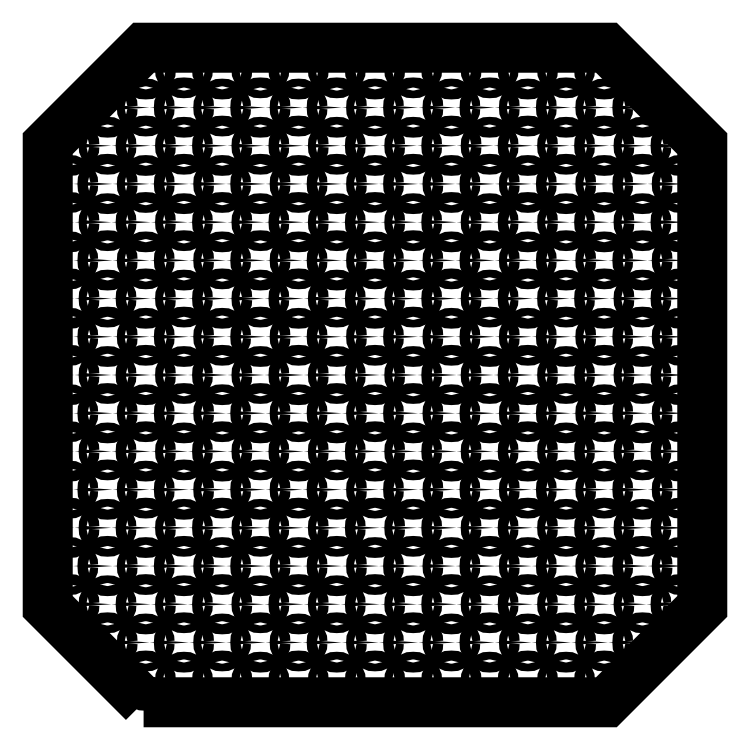
<metadata>
{"format":"dxf","ext":"dxf","renderer":"ezdxf+matplotlib","layout":"modelspace","background":"white","min_lineweight":24,"dpi":150}
</metadata>
<code>
0
SECTION
2
ENTITIES
0
LWPOLYLINE
8
0
90
8
70
1
43
0
10
-81.58
20
-115.4
10
-115.4
20
-81.58
10
-115.4
20
81.58
10
-81.58
20
115.4
10
81.58
20
115.4
10
115.4
20
81.58
10
115.4
20
-81.58
10
81.58
20
-115.4
0
CIRCLE
8
0
10
3.864e-13
20
-107.8
30
0
40
1.778
0
CIRCLE
8
0
10
3.331e-13
20
-94.29
30
0
40
1.353
0
CIRCLE
8
0
10
-2.087e-13
20
-80.82
30
0
40
1.778
0
CIRCLE
8
0
10
1.954e-13
20
-67.35
30
0
40
1.353
0
CIRCLE
8
0
10
-2.087e-13
20
-53.88
30
0
40
1.778
0
CIRCLE
8
0
10
5.329e-14
20
-40.41
30
0
40
1.353
0
CIRCLE
8
0
10
-1.332e-14
20
-26.94
30
0
40
1.778
0
CIRCLE
8
0
10
5.329e-14
20
-13.47
30
0
40
1.353
0
CIRCLE
8
0
10
0
20
0
30
0
40
1.778
0
CIRCLE
8
0
10
13.47
20
1.732e-13
30
0
40
1.353
0
CIRCLE
8
0
10
26.94
20
-1.066e-13
30
0
40
1.778
0
CIRCLE
8
0
10
40.41
20
1.732e-13
30
0
40
1.353
0
CIRCLE
8
0
10
53.88
20
-1.066e-13
30
0
40
1.778
0
CIRCLE
8
0
10
67.35
20
1.776e-13
30
0
40
1.353
0
CIRCLE
8
0
10
26.94
20
-107.8
30
0
40
1.778
0
CIRCLE
8
0
10
26.94
20
-94.29
30
0
40
1.353
0
CIRCLE
8
0
10
26.94
20
-80.82
30
0
40
1.778
0
CIRCLE
8
0
10
26.94
20
-67.35
30
0
40
1.353
0
CIRCLE
8
0
10
26.94
20
-53.88
30
0
40
1.778
0
CIRCLE
8
0
10
26.94
20
-40.41
30
0
40
1.353
0
CIRCLE
8
0
10
26.94
20
-26.94
30
0
40
1.778
0
CIRCLE
8
0
10
26.94
20
-13.47
30
0
40
1.353
0
CIRCLE
8
0
10
107.8
20
-13.47
30
0
40
1.353
0
CIRCLE
8
0
10
40.41
20
-13.47
30
0
40
1.778
0
CIRCLE
8
0
10
67.35
20
-13.47
30
0
40
1.778
0
CIRCLE
8
0
10
94.29
20
-13.47
30
0
40
1.778
0
CIRCLE
8
0
10
53.88
20
-13.47
30
0
40
1.353
0
CIRCLE
8
0
10
80.82
20
-13.47
30
0
40
1.353
0
CIRCLE
8
0
10
94.29
20
-80.82
30
0
40
1.353
0
CIRCLE
8
0
10
80.82
20
-94.29
30
0
40
1.353
0
CIRCLE
8
0
10
67.35
20
-107.8
30
0
40
1.353
0
CIRCLE
8
0
10
67.35
20
-80.82
30
0
40
1.353
0
CIRCLE
8
0
10
107.8
20
-67.35
30
0
40
1.353
0
CIRCLE
8
0
10
40.41
20
-107.8
30
0
40
1.353
0
CIRCLE
8
0
10
40.41
20
-80.82
30
0
40
1.353
0
CIRCLE
8
0
10
53.88
20
-67.35
30
0
40
1.353
0
CIRCLE
8
0
10
94.29
20
-53.88
30
0
40
1.353
0
CIRCLE
8
0
10
107.8
20
-40.41
30
0
40
1.353
0
CIRCLE
8
0
10
40.41
20
-53.88
30
0
40
1.353
0
CIRCLE
8
0
10
40.41
20
-94.29
30
0
40
1.778
0
CIRCLE
8
0
10
40.41
20
-67.35
30
0
40
1.778
0
CIRCLE
8
0
10
40.41
20
-40.41
30
0
40
1.778
0
CIRCLE
8
0
10
67.35
20
-40.41
30
0
40
1.778
0
CIRCLE
8
0
10
94.29
20
-40.41
30
0
40
1.778
0
CIRCLE
8
0
10
94.29
20
-94.29
30
0
40
1.778
0
CIRCLE
8
0
10
94.29
20
-67.35
30
0
40
1.778
0
CIRCLE
8
0
10
80.82
20
-80.82
30
0
40
1.778
0
CIRCLE
8
0
10
107.8
20
-80.82
30
0
40
1.778
0
CIRCLE
8
0
10
107.8
20
-53.88
30
0
40
1.778
0
CIRCLE
8
0
10
80.82
20
-53.88
30
0
40
1.778
0
CIRCLE
8
0
10
80.82
20
-107.8
30
0
40
1.778
0
CIRCLE
8
0
10
67.35
20
-67.35
30
0
40
1.778
0
CIRCLE
8
0
10
67.35
20
-94.29
30
0
40
1.778
0
CIRCLE
8
0
10
53.88
20
-80.82
30
0
40
1.778
0
CIRCLE
8
0
10
53.88
20
-53.88
30
0
40
1.778
0
CIRCLE
8
0
10
53.88
20
-107.8
30
0
40
1.778
0
CIRCLE
8
0
10
53.88
20
-40.41
30
0
40
1.353
0
CIRCLE
8
0
10
80.82
20
-40.41
30
0
40
1.353
0
CIRCLE
8
0
10
67.35
20
-53.88
30
0
40
1.353
0
CIRCLE
8
0
10
53.88
20
-94.29
30
0
40
1.353
0
CIRCLE
8
0
10
80.82
20
-67.35
30
0
40
1.353
0
CIRCLE
8
0
10
94.29
20
-26.94
30
0
40
1.353
0
CIRCLE
8
0
10
67.35
20
-26.94
30
0
40
1.353
0
CIRCLE
8
0
10
40.41
20
-26.94
30
0
40
1.353
0
CIRCLE
8
0
10
80.82
20
-26.94
30
0
40
1.778
0
CIRCLE
8
0
10
53.88
20
-26.94
30
0
40
1.778
0
CIRCLE
8
0
10
107.8
20
-26.94
30
0
40
1.778
0
CIRCLE
8
0
10
13.47
20
-13.47
30
0
40
1.778
0
CIRCLE
8
0
10
13.47
20
-107.8
30
0
40
1.353
0
CIRCLE
8
0
10
13.47
20
-80.82
30
0
40
1.353
0
CIRCLE
8
0
10
13.47
20
-53.88
30
0
40
1.353
0
CIRCLE
8
0
10
13.47
20
-94.29
30
0
40
1.778
0
CIRCLE
8
0
10
13.47
20
-67.35
30
0
40
1.778
0
CIRCLE
8
0
10
13.47
20
-40.41
30
0
40
1.778
0
CIRCLE
8
0
10
13.47
20
-26.94
30
0
40
1.353
0
CIRCLE
8
0
10
80.82
20
4.796e-13
30
0
40
1.778
0
CIRCLE
8
0
10
3.864e-13
20
107.8
30
0
40
1.778
0
CIRCLE
8
0
10
3.331e-13
20
94.29
30
0
40
1.353
0
CIRCLE
8
0
10
-2.087e-13
20
80.82
30
0
40
1.778
0
CIRCLE
8
0
10
1.954e-13
20
67.35
30
0
40
1.353
0
CIRCLE
8
0
10
-2.087e-13
20
53.88
30
0
40
1.778
0
CIRCLE
8
0
10
5.329e-14
20
40.41
30
0
40
1.353
0
CIRCLE
8
0
10
-1.332e-14
20
26.94
30
0
40
1.778
0
CIRCLE
8
0
10
26.94
20
107.8
30
0
40
1.778
0
CIRCLE
8
0
10
26.94
20
94.29
30
0
40
1.353
0
CIRCLE
8
0
10
26.94
20
80.82
30
0
40
1.778
0
CIRCLE
8
0
10
26.94
20
67.35
30
0
40
1.353
0
CIRCLE
8
0
10
26.94
20
53.88
30
0
40
1.778
0
CIRCLE
8
0
10
26.94
20
40.41
30
0
40
1.353
0
CIRCLE
8
0
10
26.94
20
26.94
30
0
40
1.778
0
CIRCLE
8
0
10
26.94
20
13.47
30
0
40
1.353
0
CIRCLE
8
0
10
107.8
20
13.47
30
0
40
1.353
0
CIRCLE
8
0
10
40.41
20
13.47
30
0
40
1.778
0
CIRCLE
8
0
10
67.35
20
13.47
30
0
40
1.778
0
CIRCLE
8
0
10
94.29
20
13.47
30
0
40
1.778
0
CIRCLE
8
0
10
53.88
20
13.47
30
0
40
1.353
0
CIRCLE
8
0
10
80.82
20
13.47
30
0
40
1.353
0
CIRCLE
8
0
10
94.29
20
80.82
30
0
40
1.353
0
CIRCLE
8
0
10
80.82
20
94.29
30
0
40
1.353
0
CIRCLE
8
0
10
67.35
20
107.8
30
0
40
1.353
0
CIRCLE
8
0
10
67.35
20
80.82
30
0
40
1.353
0
CIRCLE
8
0
10
107.8
20
67.35
30
0
40
1.353
0
CIRCLE
8
0
10
40.41
20
107.8
30
0
40
1.353
0
CIRCLE
8
0
10
40.41
20
80.82
30
0
40
1.353
0
CIRCLE
8
0
10
53.88
20
67.35
30
0
40
1.353
0
CIRCLE
8
0
10
94.29
20
53.88
30
0
40
1.353
0
CIRCLE
8
0
10
107.8
20
40.41
30
0
40
1.353
0
CIRCLE
8
0
10
40.41
20
53.88
30
0
40
1.353
0
CIRCLE
8
0
10
40.41
20
94.29
30
0
40
1.778
0
CIRCLE
8
0
10
40.41
20
67.35
30
0
40
1.778
0
CIRCLE
8
0
10
40.41
20
40.41
30
0
40
1.778
0
CIRCLE
8
0
10
67.35
20
40.41
30
0
40
1.778
0
CIRCLE
8
0
10
94.29
20
40.41
30
0
40
1.778
0
CIRCLE
8
0
10
94.29
20
94.29
30
0
40
1.778
0
CIRCLE
8
0
10
94.29
20
67.35
30
0
40
1.778
0
CIRCLE
8
0
10
80.82
20
80.82
30
0
40
1.778
0
CIRCLE
8
0
10
107.8
20
80.82
30
0
40
1.778
0
CIRCLE
8
0
10
107.8
20
53.88
30
0
40
1.778
0
CIRCLE
8
0
10
80.82
20
53.88
30
0
40
1.778
0
CIRCLE
8
0
10
80.82
20
107.8
30
0
40
1.778
0
CIRCLE
8
0
10
67.35
20
67.35
30
0
40
1.778
0
CIRCLE
8
0
10
67.35
20
94.29
30
0
40
1.778
0
CIRCLE
8
0
10
53.88
20
80.82
30
0
40
1.778
0
CIRCLE
8
0
10
53.88
20
53.88
30
0
40
1.778
0
CIRCLE
8
0
10
53.88
20
107.8
30
0
40
1.778
0
CIRCLE
8
0
10
53.88
20
40.41
30
0
40
1.353
0
CIRCLE
8
0
10
80.82
20
40.41
30
0
40
1.353
0
CIRCLE
8
0
10
67.35
20
53.88
30
0
40
1.353
0
CIRCLE
8
0
10
53.88
20
94.29
30
0
40
1.353
0
CIRCLE
8
0
10
80.82
20
67.35
30
0
40
1.353
0
CIRCLE
8
0
10
94.29
20
26.94
30
0
40
1.353
0
CIRCLE
8
0
10
67.35
20
26.94
30
0
40
1.353
0
CIRCLE
8
0
10
40.41
20
26.94
30
0
40
1.353
0
CIRCLE
8
0
10
80.82
20
26.94
30
0
40
1.778
0
CIRCLE
8
0
10
53.88
20
26.94
30
0
40
1.778
0
CIRCLE
8
0
10
107.8
20
26.94
30
0
40
1.778
0
CIRCLE
8
0
10
13.47
20
13.47
30
0
40
1.778
0
CIRCLE
8
0
10
13.47
20
107.8
30
0
40
1.353
0
CIRCLE
8
0
10
13.47
20
80.82
30
0
40
1.353
0
CIRCLE
8
0
10
13.47
20
53.88
30
0
40
1.353
0
CIRCLE
8
0
10
13.47
20
94.29
30
0
40
1.778
0
CIRCLE
8
0
10
13.47
20
67.35
30
0
40
1.778
0
CIRCLE
8
0
10
13.47
20
40.41
30
0
40
1.778
0
CIRCLE
8
0
10
13.47
20
26.94
30
0
40
1.353
0
CIRCLE
8
0
10
5.329e-14
20
13.47
30
0
40
1.353
0
CIRCLE
8
0
10
-94.29
20
-1.643e-13
30
0
40
1.353
0
CIRCLE
8
0
10
-107.8
20
-4.796e-13
30
0
40
1.778
0
CIRCLE
8
0
10
-13.47
20
-1.732e-13
30
0
40
1.353
0
CIRCLE
8
0
10
-26.94
20
1.066e-13
30
0
40
1.778
0
CIRCLE
8
0
10
-40.41
20
-1.732e-13
30
0
40
1.353
0
CIRCLE
8
0
10
-53.88
20
1.066e-13
30
0
40
1.778
0
CIRCLE
8
0
10
-67.35
20
-1.776e-13
30
0
40
1.353
0
CIRCLE
8
0
10
-26.94
20
107.8
30
0
40
1.778
0
CIRCLE
8
0
10
-26.94
20
94.29
30
0
40
1.353
0
CIRCLE
8
0
10
-26.94
20
80.82
30
0
40
1.778
0
CIRCLE
8
0
10
-26.94
20
67.35
30
0
40
1.353
0
CIRCLE
8
0
10
-26.94
20
53.88
30
0
40
1.778
0
CIRCLE
8
0
10
-26.94
20
40.41
30
0
40
1.353
0
CIRCLE
8
0
10
-26.94
20
26.94
30
0
40
1.778
0
CIRCLE
8
0
10
-26.94
20
13.47
30
0
40
1.353
0
CIRCLE
8
0
10
-107.8
20
13.47
30
0
40
1.353
0
CIRCLE
8
0
10
-40.41
20
13.47
30
0
40
1.778
0
CIRCLE
8
0
10
-67.35
20
13.47
30
0
40
1.778
0
CIRCLE
8
0
10
-94.29
20
13.47
30
0
40
1.778
0
CIRCLE
8
0
10
-53.88
20
13.47
30
0
40
1.353
0
CIRCLE
8
0
10
-80.82
20
13.47
30
0
40
1.353
0
CIRCLE
8
0
10
-94.29
20
80.82
30
0
40
1.353
0
CIRCLE
8
0
10
-80.82
20
94.29
30
0
40
1.353
0
CIRCLE
8
0
10
-67.35
20
107.8
30
0
40
1.353
0
CIRCLE
8
0
10
-67.35
20
80.82
30
0
40
1.353
0
CIRCLE
8
0
10
-107.8
20
67.35
30
0
40
1.353
0
CIRCLE
8
0
10
-40.41
20
107.8
30
0
40
1.353
0
CIRCLE
8
0
10
-40.41
20
80.82
30
0
40
1.353
0
CIRCLE
8
0
10
-53.88
20
67.35
30
0
40
1.353
0
CIRCLE
8
0
10
-94.29
20
53.88
30
0
40
1.353
0
CIRCLE
8
0
10
-107.8
20
40.41
30
0
40
1.353
0
CIRCLE
8
0
10
-40.41
20
53.88
30
0
40
1.353
0
CIRCLE
8
0
10
-40.41
20
94.29
30
0
40
1.778
0
CIRCLE
8
0
10
-40.41
20
67.35
30
0
40
1.778
0
CIRCLE
8
0
10
-40.41
20
40.41
30
0
40
1.778
0
CIRCLE
8
0
10
-67.35
20
40.41
30
0
40
1.778
0
CIRCLE
8
0
10
-94.29
20
40.41
30
0
40
1.778
0
CIRCLE
8
0
10
-94.29
20
94.29
30
0
40
1.778
0
CIRCLE
8
0
10
-94.29
20
67.35
30
0
40
1.778
0
CIRCLE
8
0
10
-80.82
20
80.82
30
0
40
1.778
0
CIRCLE
8
0
10
-107.8
20
80.82
30
0
40
1.778
0
CIRCLE
8
0
10
-107.8
20
53.88
30
0
40
1.778
0
CIRCLE
8
0
10
-80.82
20
53.88
30
0
40
1.778
0
CIRCLE
8
0
10
-80.82
20
107.8
30
0
40
1.778
0
CIRCLE
8
0
10
-67.35
20
67.35
30
0
40
1.778
0
CIRCLE
8
0
10
-67.35
20
94.29
30
0
40
1.778
0
CIRCLE
8
0
10
-53.88
20
80.82
30
0
40
1.778
0
CIRCLE
8
0
10
-53.88
20
53.88
30
0
40
1.778
0
CIRCLE
8
0
10
-53.88
20
107.8
30
0
40
1.778
0
CIRCLE
8
0
10
-53.88
20
40.41
30
0
40
1.353
0
CIRCLE
8
0
10
-80.82
20
40.41
30
0
40
1.353
0
CIRCLE
8
0
10
-67.35
20
53.88
30
0
40
1.353
0
CIRCLE
8
0
10
-53.88
20
94.29
30
0
40
1.353
0
CIRCLE
8
0
10
-80.82
20
67.35
30
0
40
1.353
0
CIRCLE
8
0
10
-94.29
20
26.94
30
0
40
1.353
0
CIRCLE
8
0
10
-67.35
20
26.94
30
0
40
1.353
0
CIRCLE
8
0
10
-40.41
20
26.94
30
0
40
1.353
0
CIRCLE
8
0
10
-80.82
20
26.94
30
0
40
1.778
0
CIRCLE
8
0
10
-53.88
20
26.94
30
0
40
1.778
0
CIRCLE
8
0
10
-107.8
20
26.94
30
0
40
1.778
0
CIRCLE
8
0
10
-13.47
20
13.47
30
0
40
1.778
0
CIRCLE
8
0
10
-13.47
20
107.8
30
0
40
1.353
0
CIRCLE
8
0
10
-13.47
20
80.82
30
0
40
1.353
0
CIRCLE
8
0
10
-13.47
20
53.88
30
0
40
1.353
0
CIRCLE
8
0
10
-13.47
20
94.29
30
0
40
1.778
0
CIRCLE
8
0
10
-13.47
20
67.35
30
0
40
1.778
0
CIRCLE
8
0
10
-13.47
20
40.41
30
0
40
1.778
0
CIRCLE
8
0
10
-13.47
20
26.94
30
0
40
1.353
0
CIRCLE
8
0
10
-80.82
20
-4.796e-13
30
0
40
1.778
0
CIRCLE
8
0
10
-26.94
20
-107.8
30
0
40
1.778
0
CIRCLE
8
0
10
-26.94
20
-94.29
30
0
40
1.353
0
CIRCLE
8
0
10
-26.94
20
-80.82
30
0
40
1.778
0
CIRCLE
8
0
10
-26.94
20
-67.35
30
0
40
1.353
0
CIRCLE
8
0
10
-26.94
20
-53.88
30
0
40
1.778
0
CIRCLE
8
0
10
-26.94
20
-40.41
30
0
40
1.353
0
CIRCLE
8
0
10
-26.94
20
-26.94
30
0
40
1.778
0
CIRCLE
8
0
10
-26.94
20
-13.47
30
0
40
1.353
0
CIRCLE
8
0
10
-107.8
20
-13.47
30
0
40
1.353
0
CIRCLE
8
0
10
-40.41
20
-13.47
30
0
40
1.778
0
CIRCLE
8
0
10
-67.35
20
-13.47
30
0
40
1.778
0
CIRCLE
8
0
10
-94.29
20
-13.47
30
0
40
1.778
0
CIRCLE
8
0
10
-53.88
20
-13.47
30
0
40
1.353
0
CIRCLE
8
0
10
-80.82
20
-13.47
30
0
40
1.353
0
CIRCLE
8
0
10
-94.29
20
-80.82
30
0
40
1.353
0
CIRCLE
8
0
10
-80.82
20
-94.29
30
0
40
1.353
0
CIRCLE
8
0
10
-67.35
20
-107.8
30
0
40
1.353
0
CIRCLE
8
0
10
-67.35
20
-80.82
30
0
40
1.353
0
CIRCLE
8
0
10
-107.8
20
-67.35
30
0
40
1.353
0
CIRCLE
8
0
10
-40.41
20
-107.8
30
0
40
1.353
0
CIRCLE
8
0
10
-40.41
20
-80.82
30
0
40
1.353
0
CIRCLE
8
0
10
-53.88
20
-67.35
30
0
40
1.353
0
CIRCLE
8
0
10
-94.29
20
-53.88
30
0
40
1.353
0
CIRCLE
8
0
10
-107.8
20
-40.41
30
0
40
1.353
0
CIRCLE
8
0
10
-40.41
20
-53.88
30
0
40
1.353
0
CIRCLE
8
0
10
-40.41
20
-94.29
30
0
40
1.778
0
CIRCLE
8
0
10
-40.41
20
-67.35
30
0
40
1.778
0
CIRCLE
8
0
10
-40.41
20
-40.41
30
0
40
1.778
0
CIRCLE
8
0
10
-67.35
20
-40.41
30
0
40
1.778
0
CIRCLE
8
0
10
-94.29
20
-40.41
30
0
40
1.778
0
CIRCLE
8
0
10
-94.29
20
-94.29
30
0
40
1.778
0
CIRCLE
8
0
10
-94.29
20
-67.35
30
0
40
1.778
0
CIRCLE
8
0
10
-80.82
20
-80.82
30
0
40
1.778
0
CIRCLE
8
0
10
-107.8
20
-80.82
30
0
40
1.778
0
CIRCLE
8
0
10
-107.8
20
-53.88
30
0
40
1.778
0
CIRCLE
8
0
10
-80.82
20
-53.88
30
0
40
1.778
0
CIRCLE
8
0
10
-80.82
20
-107.8
30
0
40
1.778
0
CIRCLE
8
0
10
-67.35
20
-67.35
30
0
40
1.778
0
CIRCLE
8
0
10
-67.35
20
-94.29
30
0
40
1.778
0
CIRCLE
8
0
10
-53.88
20
-80.82
30
0
40
1.778
0
CIRCLE
8
0
10
-53.88
20
-53.88
30
0
40
1.778
0
CIRCLE
8
0
10
-53.88
20
-107.8
30
0
40
1.778
0
CIRCLE
8
0
10
-53.88
20
-40.41
30
0
40
1.353
0
CIRCLE
8
0
10
-80.82
20
-40.41
30
0
40
1.353
0
CIRCLE
8
0
10
-67.35
20
-53.88
30
0
40
1.353
0
CIRCLE
8
0
10
-53.88
20
-94.29
30
0
40
1.353
0
CIRCLE
8
0
10
-80.82
20
-67.35
30
0
40
1.353
0
CIRCLE
8
0
10
-94.29
20
-26.94
30
0
40
1.353
0
CIRCLE
8
0
10
-67.35
20
-26.94
30
0
40
1.353
0
CIRCLE
8
0
10
-40.41
20
-26.94
30
0
40
1.353
0
CIRCLE
8
0
10
-80.82
20
-26.94
30
0
40
1.778
0
CIRCLE
8
0
10
-53.88
20
-26.94
30
0
40
1.778
0
CIRCLE
8
0
10
-107.8
20
-26.94
30
0
40
1.778
0
CIRCLE
8
0
10
-13.47
20
-13.47
30
0
40
1.778
0
CIRCLE
8
0
10
-13.47
20
-107.8
30
0
40
1.353
0
CIRCLE
8
0
10
-13.47
20
-80.82
30
0
40
1.353
0
CIRCLE
8
0
10
-13.47
20
-53.88
30
0
40
1.353
0
CIRCLE
8
0
10
-13.47
20
-94.29
30
0
40
1.778
0
CIRCLE
8
0
10
-13.47
20
-67.35
30
0
40
1.778
0
CIRCLE
8
0
10
-13.47
20
-40.41
30
0
40
1.778
0
CIRCLE
8
0
10
-13.47
20
-26.94
30
0
40
1.353
0
CIRCLE
8
0
10
94.29
20
1.643e-13
30
0
40
1.353
0
CIRCLE
8
0
10
107.8
20
4.796e-13
30
0
40
1.778
0
ENDSEC
0
EOF

</code>
